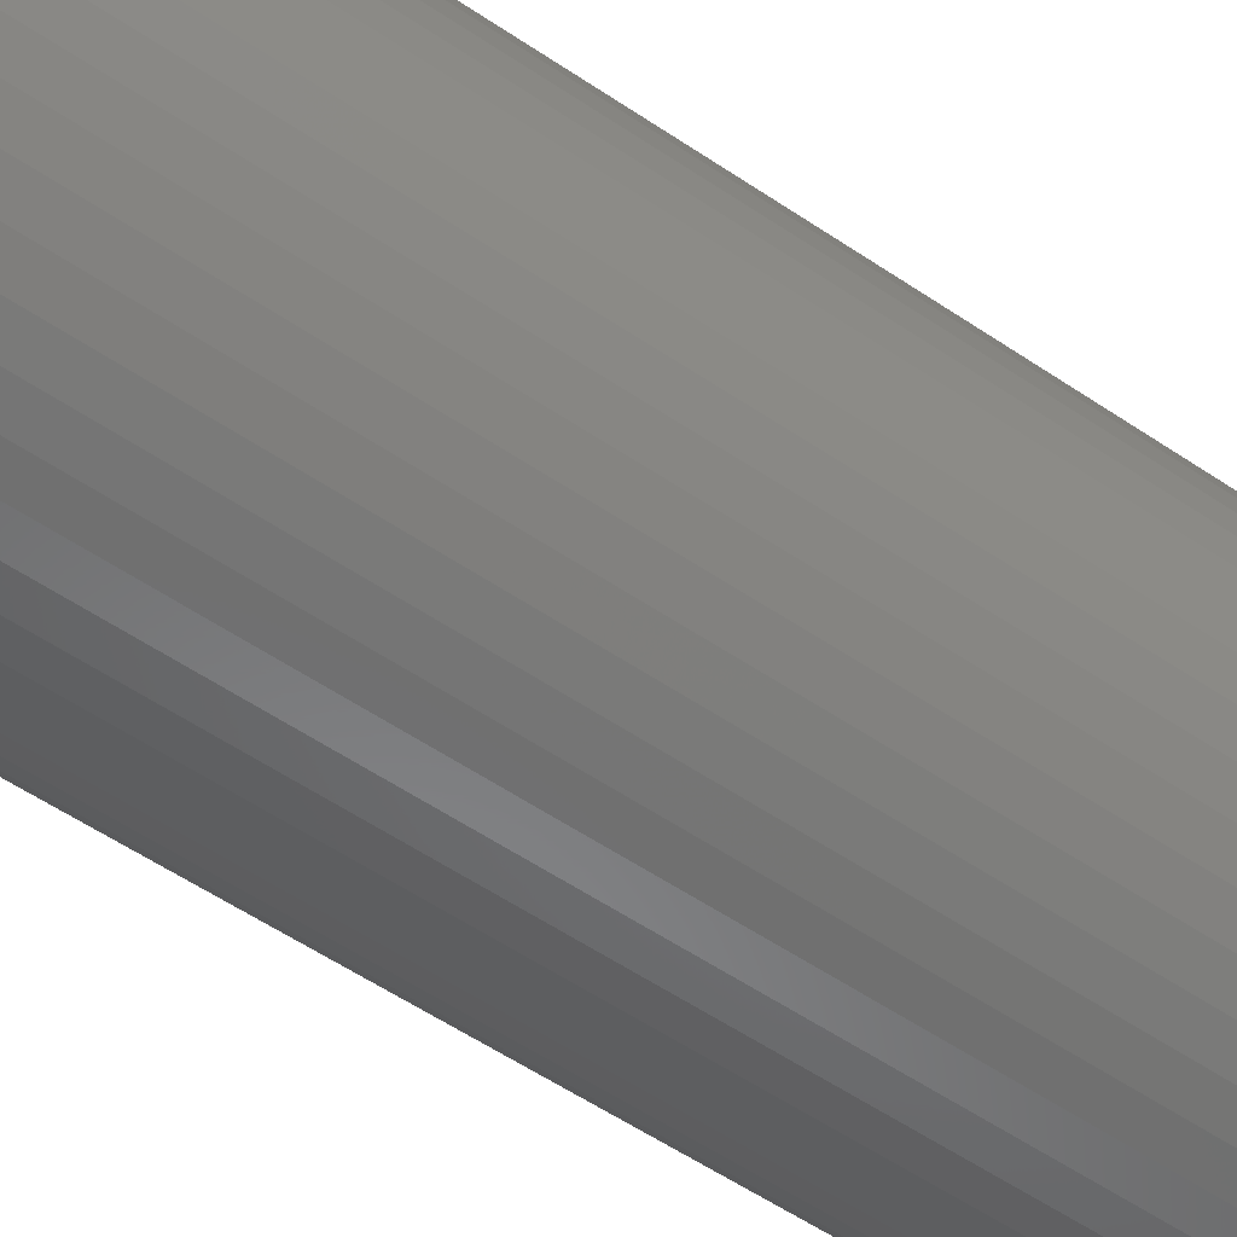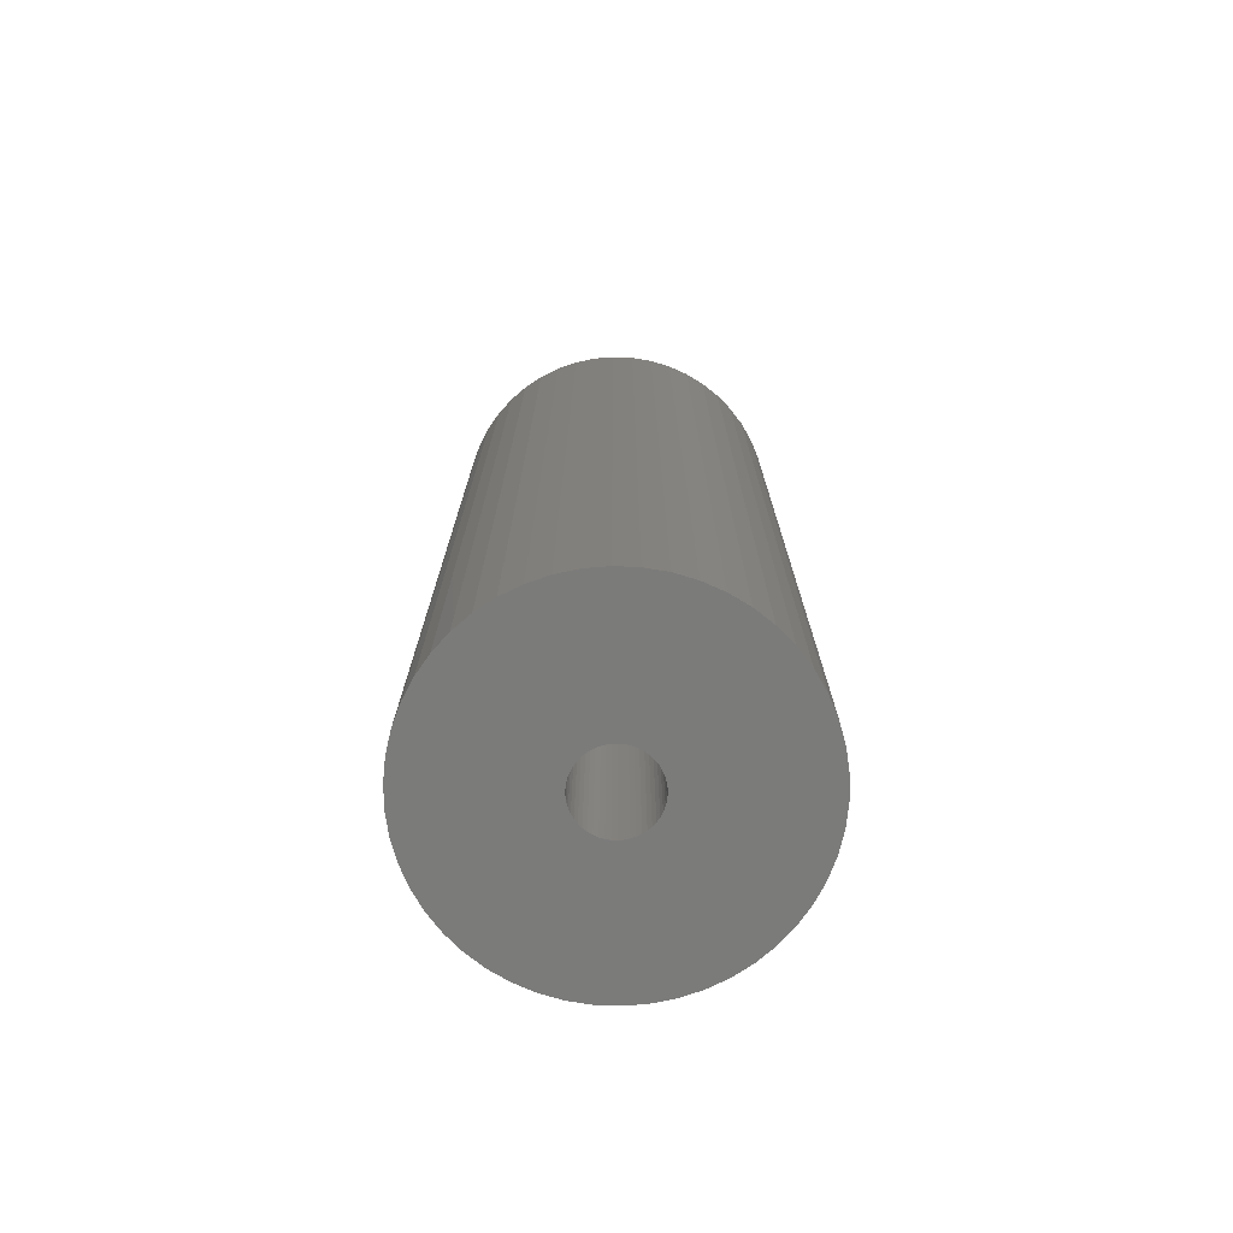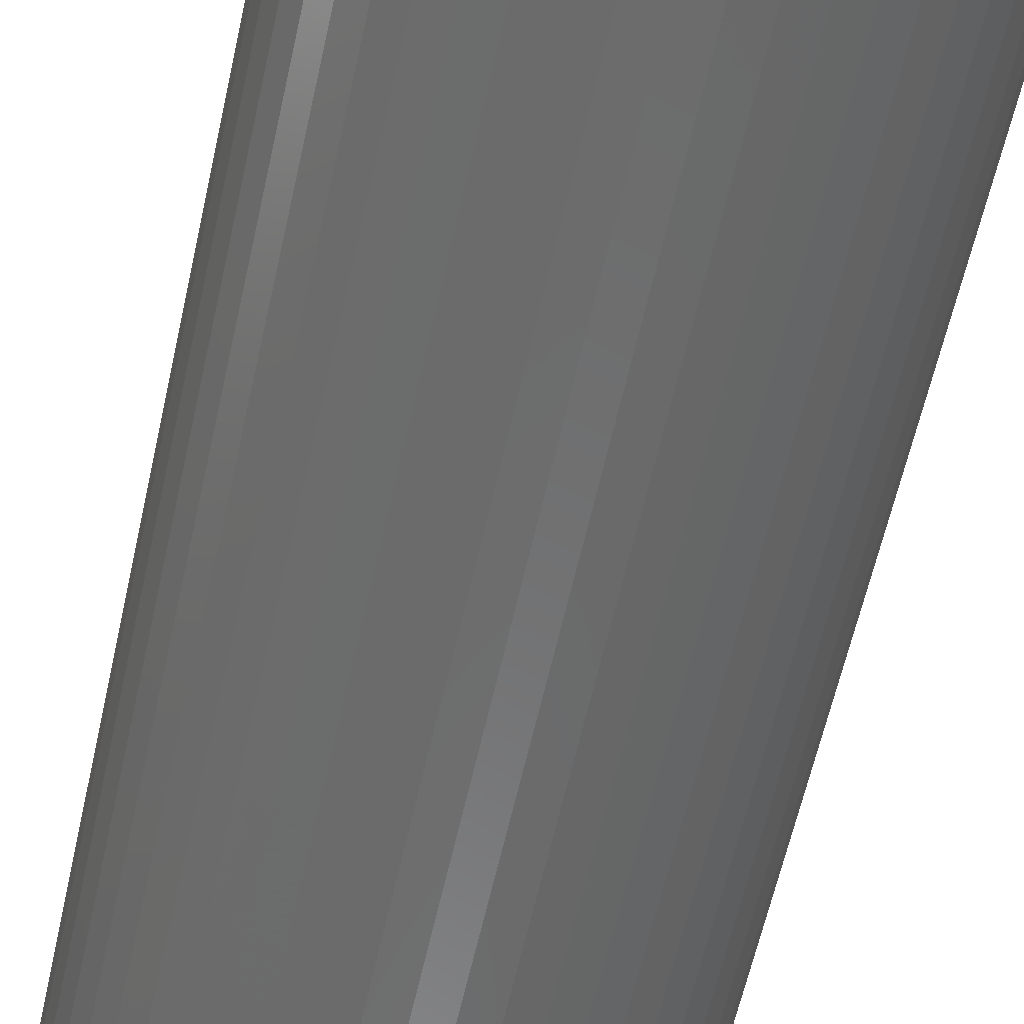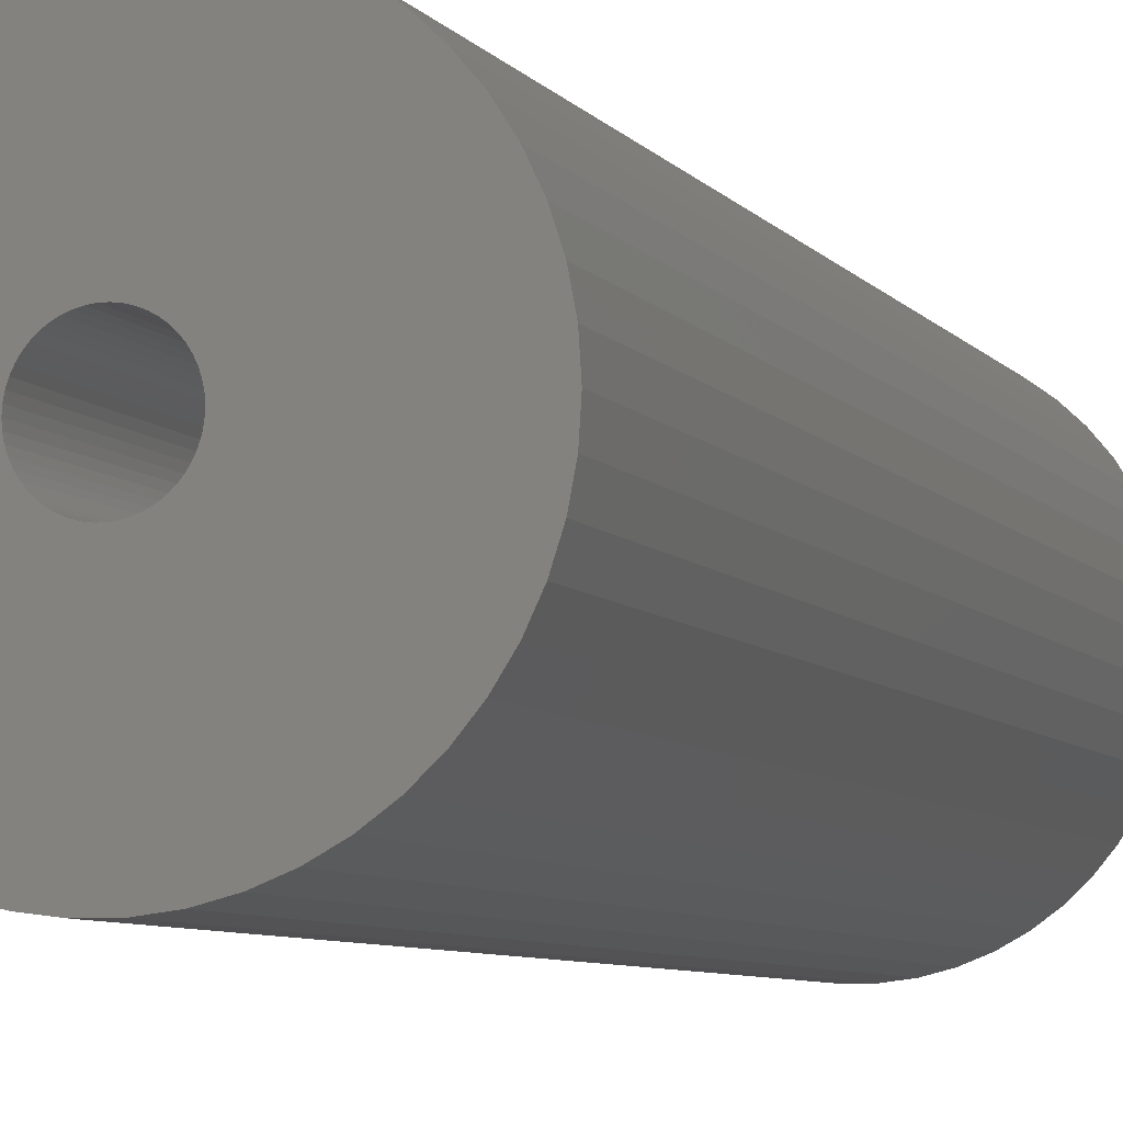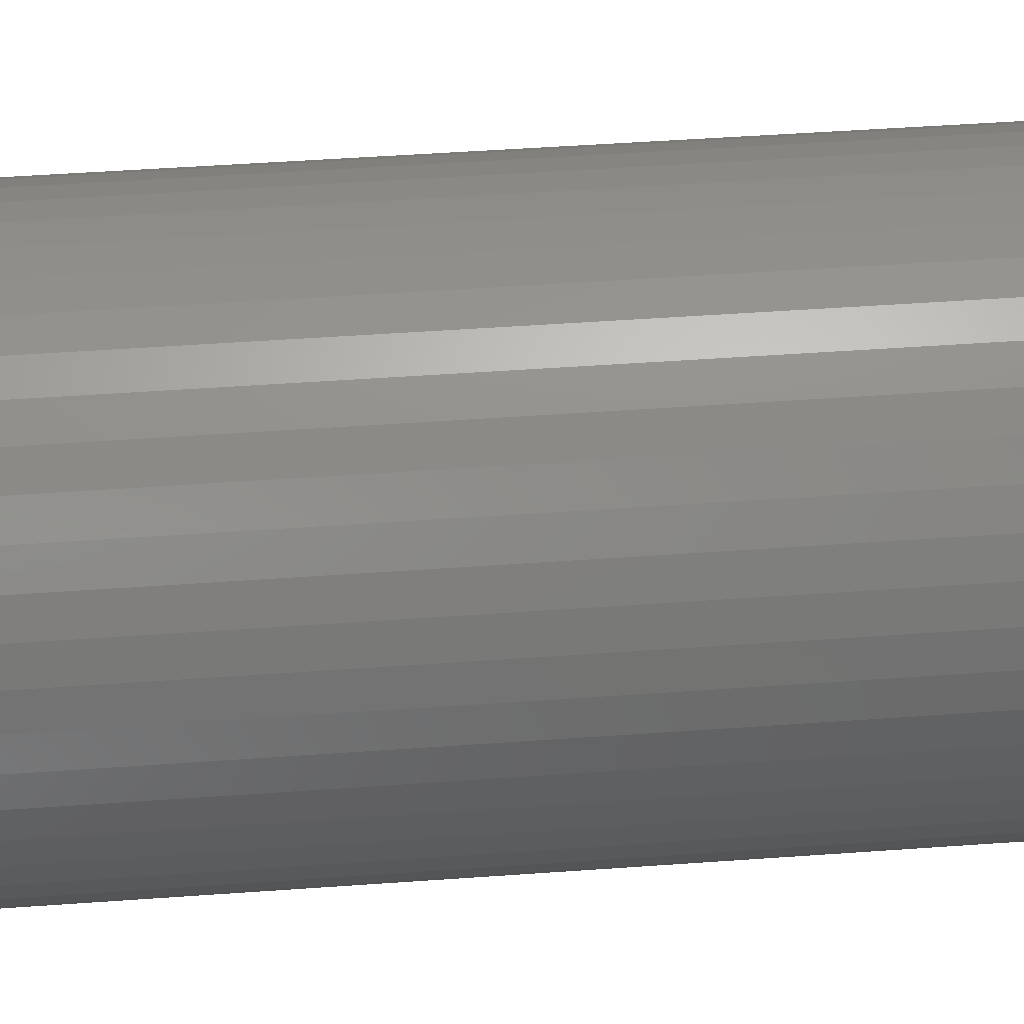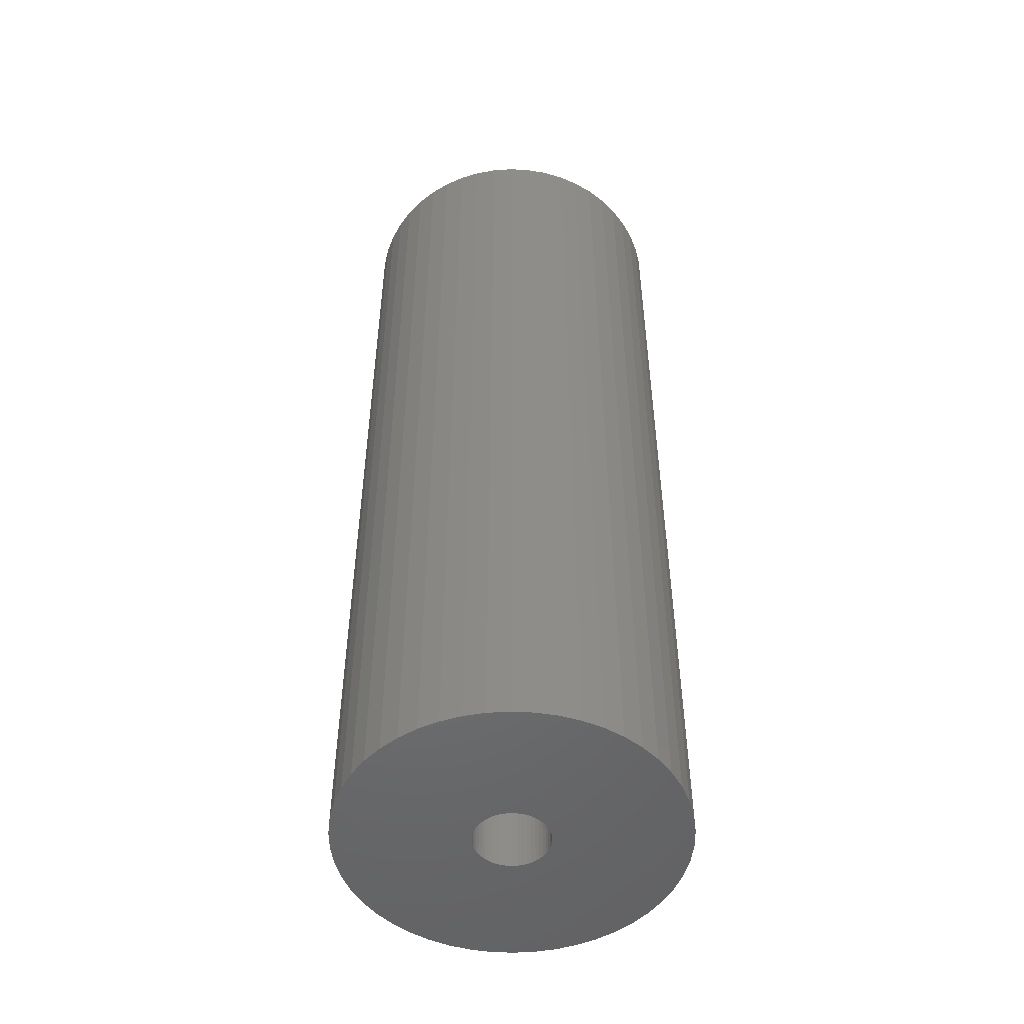
<metadata>
{"format":"stl","ext":"stl","renderer":"f3d","projection":"perspective","resolution":1024,"background":"white","views":[{"elev":-55.5,"azim":54.4,"up":"+Y"},{"elev":-74.4,"azim":170.4,"up":"+Z"},{"elev":-57.8,"azim":167.9,"up":"+Y"},{"elev":-6.4,"azim":18.9,"up":"+Y"},{"elev":43.5,"azim":-95.0,"up":"+Y"},{"elev":-50.3,"azim":-140.0,"up":"+Z"}]}
</metadata>
<code>
# stl→obj: 200 verts, 400 faces
v 12.5 0 35
v 12.4 1.567 -35
v 12.4 1.567 35
v 12.5 0 -35
v -12.5 0 -35
v -12.4 1.567 35
v -12.4 1.567 -35
v -12.5 0 35
v 0.7849 12.48 -35
v -0.7849 12.48 35
v 0.7849 12.48 35
v -0.7849 12.48 -35
v 9.112 8.557 -35
v 7.968 9.631 35
v 9.112 8.557 35
v 7.968 9.631 -35
v -7.968 9.631 -35
v -9.112 8.557 35
v -7.968 9.631 35
v -9.112 8.557 -35
v -3.863 11.89 -35
v -5.322 11.31 35
v -3.863 11.89 35
v -5.322 11.31 -35
v 11.62 4.602 35
v 10.95 6.022 -35
v 10.95 6.022 35
v 11.62 4.602 -35
v 12.11 3.109 -35
v 12.11 3.109 35
v 10.11 7.347 -35
v 10.11 7.347 35
v 5.322 11.31 -35
v 3.863 11.89 35
v 5.322 11.31 35
v 3.863 11.89 -35
v 2.342 12.28 35
v 2.342 12.28 -35
v 6.698 10.55 35
v 6.698 10.55 -35
v -10.95 6.022 -35
v -10.11 7.347 35
v -10.11 7.347 -35
v -10.95 6.022 35
v -12.11 3.109 -35
v -11.62 4.602 35
v -11.62 4.602 -35
v -12.11 3.109 35
v -6.698 10.55 -35
v -6.698 10.55 35
v -2.342 12.28 35
v -2.342 12.28 -35
v 12.4 -1.567 35
v 12.4 -1.567 -35
v -3.863 -11.89 -35
v -2.342 -12.28 35
v -3.863 -11.89 35
v -2.342 -12.28 -35
v 0.7849 -12.48 -35
v 2.342 -12.28 35
v 0.7849 -12.48 35
v 2.342 -12.28 -35
v 10.11 -7.347 35
v 10.95 -6.022 -35
v 10.95 -6.022 35
v 10.11 -7.347 -35
v 11.62 -4.602 35
v 12.11 -3.109 -35
v 12.11 -3.109 35
v 11.62 -4.602 -35
v -0.7849 -12.48 35
v -0.7849 -12.48 -35
v -11.62 -4.602 -35
v -12.11 -3.109 35
v -12.11 -3.109 -35
v -11.62 -4.602 35
v 3.863 -11.89 -35
v 5.322 -11.31 35
v 3.863 -11.89 35
v 5.322 -11.31 -35
v 2.75 0 35
v 2.728 0.3447 35
v 2.664 0.6839 35
v 2.728 -0.3447 35
v 2.557 1.012 35
v 2.41 1.325 35
v 2.664 -0.6839 35
v 2.225 1.616 35
v 2.005 1.883 35
v 2.557 -1.012 35
v 1.753 2.119 35
v 1.474 2.322 35
v 2.41 -1.325 35
v 1.171 2.488 35
v 2.225 -1.616 35
v 0.8498 2.615 35
v 0.5153 2.701 35
v 0.1727 2.745 35
v -0.1727 2.745 35
v -0.5153 2.701 35
v -0.8498 2.615 35
v -1.171 2.488 35
v -1.474 2.322 35
v -1.753 2.119 35
v -2.005 1.883 35
v -2.225 1.616 35
v 9.112 -8.557 35
v 2.005 -1.883 35
v 7.968 -9.631 35
v 1.753 -2.119 35
v 6.698 -10.55 35
v 1.474 -2.322 35
v 1.171 -2.488 35
v 0.8498 -2.615 35
v 0.5153 -2.701 35
v 0.1727 -2.745 35
v -0.1727 -2.745 35
v -0.5153 -2.701 35
v -0.8498 -2.615 35
v -1.171 -2.488 35
v -5.322 -11.31 35
v -1.474 -2.322 35
v -6.698 -10.55 35
v -1.753 -2.119 35
v -7.968 -9.631 35
v -2.005 -1.883 35
v -9.112 -8.557 35
v -2.225 -1.616 35
v -10.11 -7.347 35
v -2.41 -1.325 35
v -10.95 -6.022 35
v -2.557 -1.012 35
v -2.664 -0.6839 35
v -2.728 -0.3447 35
v -12.4 -1.567 35
v -2.75 0 35
v -2.41 1.325 35
v -2.557 1.012 35
v -2.664 0.6839 35
v -2.728 0.3447 35
v 6.698 -10.55 -35
v 7.968 -9.631 -35
v 9.112 -8.557 -35
v -5.322 -11.31 -35
v -9.112 -8.557 -35
v -10.11 -7.347 -35
v -12.4 -1.567 -35
v -7.968 -9.631 -35
v -10.95 -6.022 -35
v 2.75 0 -35
v 2.728 -0.3447 -35
v 2.664 -0.6839 -35
v 2.728 0.3447 -35
v 2.557 -1.012 -35
v 2.41 -1.325 -35
v 2.664 0.6839 -35
v 2.225 -1.616 -35
v 2.005 -1.883 -35
v 2.557 1.012 -35
v 1.753 -2.119 -35
v 1.474 -2.322 -35
v 2.41 1.325 -35
v 1.171 -2.488 -35
v 2.225 1.616 -35
v 0.8498 -2.615 -35
v 0.5153 -2.701 -35
v 0.1727 -2.745 -35
v -0.1727 -2.745 -35
v -0.5153 -2.701 -35
v -0.8498 -2.615 -35
v -1.171 -2.488 -35
v -1.474 -2.322 -35
v -6.698 -10.55 -35
v -1.753 -2.119 -35
v -2.005 -1.883 -35
v -2.225 -1.616 -35
v 2.005 1.883 -35
v 1.753 2.119 -35
v 1.474 2.322 -35
v 1.171 2.488 -35
v 0.8498 2.615 -35
v 0.5153 2.701 -35
v 0.1727 2.745 -35
v -0.1727 2.745 -35
v -0.5153 2.701 -35
v -0.8498 2.615 -35
v -1.171 2.488 -35
v -1.474 2.322 -35
v -1.753 2.119 -35
v -2.005 1.883 -35
v -2.225 1.616 -35
v -2.41 1.325 -35
v -2.557 1.012 -35
v -2.664 0.6839 -35
v -2.728 0.3447 -35
v -2.75 0 -35
v -2.41 -1.325 -35
v -2.557 -1.012 -35
v -2.664 -0.6839 -35
v -2.728 -0.3447 -35
f 1 2 3
f 2 1 4
f 5 6 7
f 6 5 8
f 9 10 11
f 10 9 12
f 13 14 15
f 14 13 16
f 17 18 19
f 18 17 20
f 21 22 23
f 22 21 24
f 25 26 27
f 26 25 28
f 3 29 30
f 29 3 2
f 27 31 32
f 31 27 26
f 33 34 35
f 34 33 36
f 36 37 34
f 37 36 38
f 16 39 14
f 39 16 40
f 41 42 43
f 42 41 44
f 43 18 20
f 18 43 42
f 45 46 47
f 46 45 48
f 49 19 50
f 19 49 17
f 12 51 10
f 51 12 52
f 53 4 1
f 4 53 54
f 55 56 57
f 56 55 58
f 59 60 61
f 60 59 62
f 30 28 25
f 28 30 29
f 32 13 15
f 13 32 31
f 38 11 37
f 11 38 9
f 40 35 39
f 35 40 33
f 47 44 41
f 44 47 46
f 63 64 65
f 64 63 66
f 67 68 69
f 68 67 70
f 69 54 53
f 54 69 68
f 58 71 56
f 71 58 72
f 73 74 75
f 74 73 76
f 77 78 79
f 78 77 80
f 62 79 60
f 79 62 77
f 81 1 3
f 82 3 30
f 1 81 53
f 83 30 25
f 84 53 81
f 85 25 27
f 53 84 69
f 86 27 32
f 87 69 84
f 88 32 15
f 69 87 67
f 89 15 14
f 90 67 87
f 91 14 39
f 67 90 65
f 92 39 35
f 93 65 90
f 94 35 34
f 65 93 63
f 95 63 93
f 3 82 81
f 30 83 82
f 25 85 83
f 27 86 85
f 96 34 37
f 32 88 86
f 15 89 88
f 14 91 89
f 39 92 91
f 35 94 92
f 34 96 94
f 97 37 11
f 37 97 96
f 11 98 97
f 11 99 98
f 10 99 11
f 99 10 100
f 51 100 10
f 100 51 101
f 23 101 51
f 101 23 102
f 22 102 23
f 102 22 103
f 50 103 22
f 103 50 104
f 19 104 50
f 104 19 105
f 18 105 19
f 105 18 106
f 42 106 18
f 63 95 107
f 108 107 95
f 107 108 109
f 110 109 108
f 109 110 111
f 112 111 110
f 111 112 78
f 113 78 112
f 78 113 79
f 114 79 113
f 79 114 60
f 115 60 114
f 60 115 61
f 116 61 115
f 117 61 116
f 71 117 118
f 117 71 61
f 56 118 119
f 57 119 120
f 121 120 122
f 123 122 124
f 125 124 126
f 127 126 128
f 118 56 71
f 129 128 130
f 131 130 132
f 76 132 133
f 74 133 134
f 135 134 136
f 106 42 137
f 119 57 56
f 44 137 42
f 120 121 57
f 137 44 138
f 122 123 121
f 46 138 44
f 124 125 123
f 138 46 139
f 126 127 125
f 48 139 46
f 128 129 127
f 139 48 140
f 130 131 129
f 6 140 48
f 132 76 131
f 140 6 136
f 133 74 76
f 8 136 6
f 134 135 74
f 136 8 135
f 7 48 45
f 48 7 6
f 24 50 22
f 50 24 49
f 52 23 51
f 23 52 21
f 80 111 78
f 111 80 141
f 142 107 109
f 107 142 143
f 65 70 67
f 70 65 64
f 144 57 121
f 57 144 55
f 145 129 146
f 129 145 127
f 147 8 5
f 8 147 135
f 107 66 63
f 66 107 143
f 141 109 111
f 109 141 142
f 72 61 71
f 61 72 59
f 145 125 127
f 125 145 148
f 149 76 73
f 76 149 131
f 150 4 54
f 151 54 68
f 4 150 2
f 152 68 70
f 153 2 150
f 154 70 64
f 2 153 29
f 155 64 66
f 156 29 153
f 157 66 143
f 29 156 28
f 158 143 142
f 159 28 156
f 160 142 141
f 28 159 26
f 161 141 80
f 162 26 159
f 163 80 77
f 26 162 31
f 164 31 162
f 54 151 150
f 68 152 151
f 70 154 152
f 64 155 154
f 165 77 62
f 66 157 155
f 143 158 157
f 142 160 158
f 141 161 160
f 80 163 161
f 77 165 163
f 166 62 59
f 62 166 165
f 59 167 166
f 59 168 167
f 72 168 59
f 168 72 169
f 58 169 72
f 169 58 170
f 55 170 58
f 170 55 171
f 144 171 55
f 171 144 172
f 173 172 144
f 172 173 174
f 148 174 173
f 174 148 175
f 145 175 148
f 175 145 176
f 146 176 145
f 31 164 13
f 177 13 164
f 13 177 16
f 178 16 177
f 16 178 40
f 179 40 178
f 40 179 33
f 180 33 179
f 33 180 36
f 181 36 180
f 36 181 38
f 182 38 181
f 38 182 9
f 183 9 182
f 184 9 183
f 12 184 185
f 184 12 9
f 52 185 186
f 21 186 187
f 24 187 188
f 49 188 189
f 17 189 190
f 20 190 191
f 185 52 12
f 43 191 192
f 41 192 193
f 47 193 194
f 45 194 195
f 7 195 196
f 176 146 197
f 186 21 52
f 149 197 146
f 187 24 21
f 197 149 198
f 188 49 24
f 73 198 149
f 189 17 49
f 198 73 199
f 190 20 17
f 75 199 73
f 191 43 20
f 199 75 200
f 192 41 43
f 147 200 75
f 193 47 41
f 200 147 196
f 194 45 47
f 5 196 147
f 195 7 45
f 196 5 7
f 75 135 147
f 135 75 74
f 146 131 149
f 131 146 129
f 173 121 123
f 121 173 144
f 148 123 125
f 123 148 173
f 150 82 153
f 82 150 81
f 136 195 140
f 195 136 196
f 184 98 99
f 98 184 183
f 178 89 91
f 89 178 177
f 190 104 105
f 104 190 189
f 187 101 102
f 101 187 186
f 159 86 162
f 86 159 85
f 181 94 96
f 94 181 180
f 179 91 92
f 91 179 178
f 137 191 106
f 191 137 192
f 106 190 105
f 190 106 191
f 140 194 139
f 194 140 195
f 188 102 103
f 102 188 187
f 185 99 100
f 99 185 184
f 158 95 157
f 95 158 108
f 169 119 118
f 119 169 170
f 166 116 115
f 116 166 167
f 156 85 159
f 85 156 83
f 153 83 156
f 83 153 82
f 164 89 177
f 89 164 88
f 162 88 164
f 88 162 86
f 182 96 97
f 96 182 181
f 183 97 98
f 97 183 182
f 180 92 94
f 92 180 179
f 138 192 137
f 192 138 193
f 139 193 138
f 193 139 194
f 189 103 104
f 103 189 188
f 186 100 101
f 100 186 185
f 151 81 150
f 81 151 84
f 161 113 112
f 113 161 163
f 134 196 136
f 196 134 200
f 132 199 133
f 199 132 198
f 163 114 113
f 114 163 165
f 165 115 114
f 115 165 166
f 154 87 152
f 87 154 90
f 152 84 151
f 84 152 87
f 155 90 154
f 90 155 93
f 157 93 155
f 93 157 95
f 167 117 116
f 117 167 168
f 170 120 119
f 120 170 171
f 126 176 128
f 176 126 175
f 130 198 132
f 198 130 197
f 133 200 134
f 200 133 199
f 160 112 110
f 112 160 161
f 158 110 108
f 110 158 160
f 168 118 117
f 118 168 169
f 171 122 120
f 122 171 172
f 128 197 130
f 197 128 176
f 174 126 124
f 126 174 175
f 172 124 122
f 124 172 174

</code>
